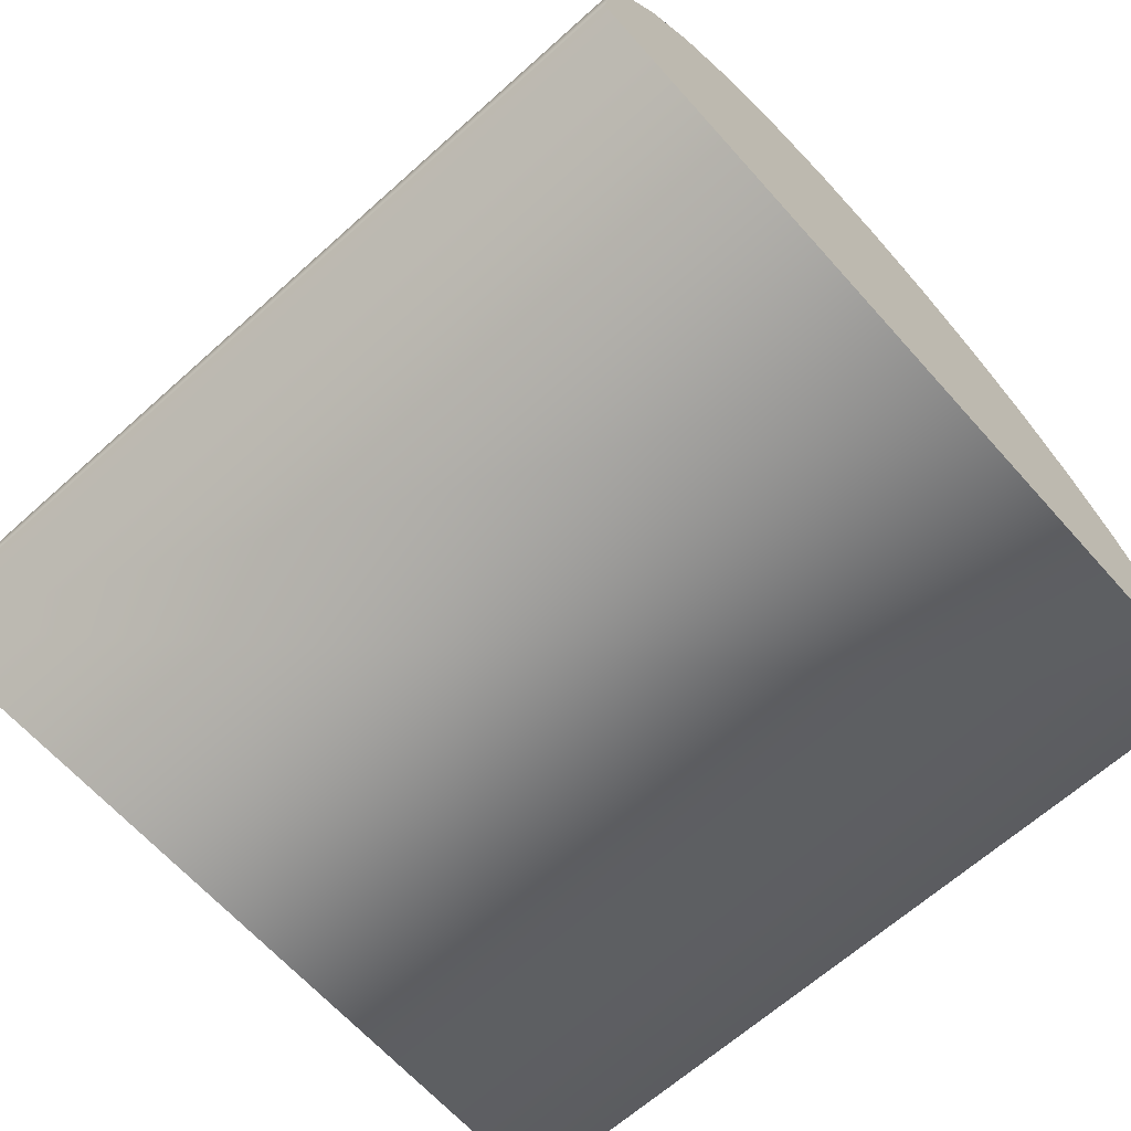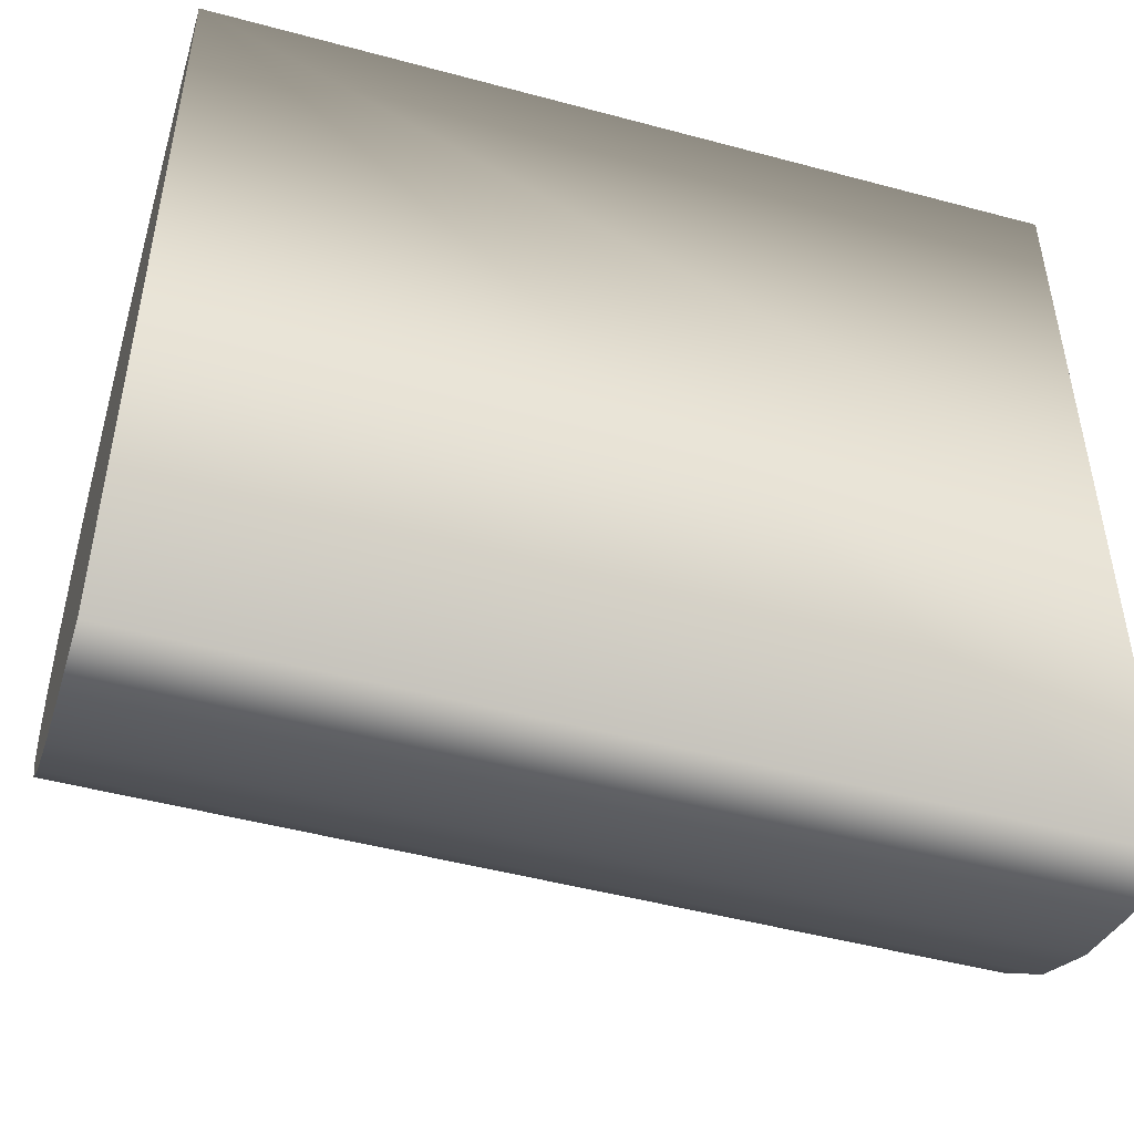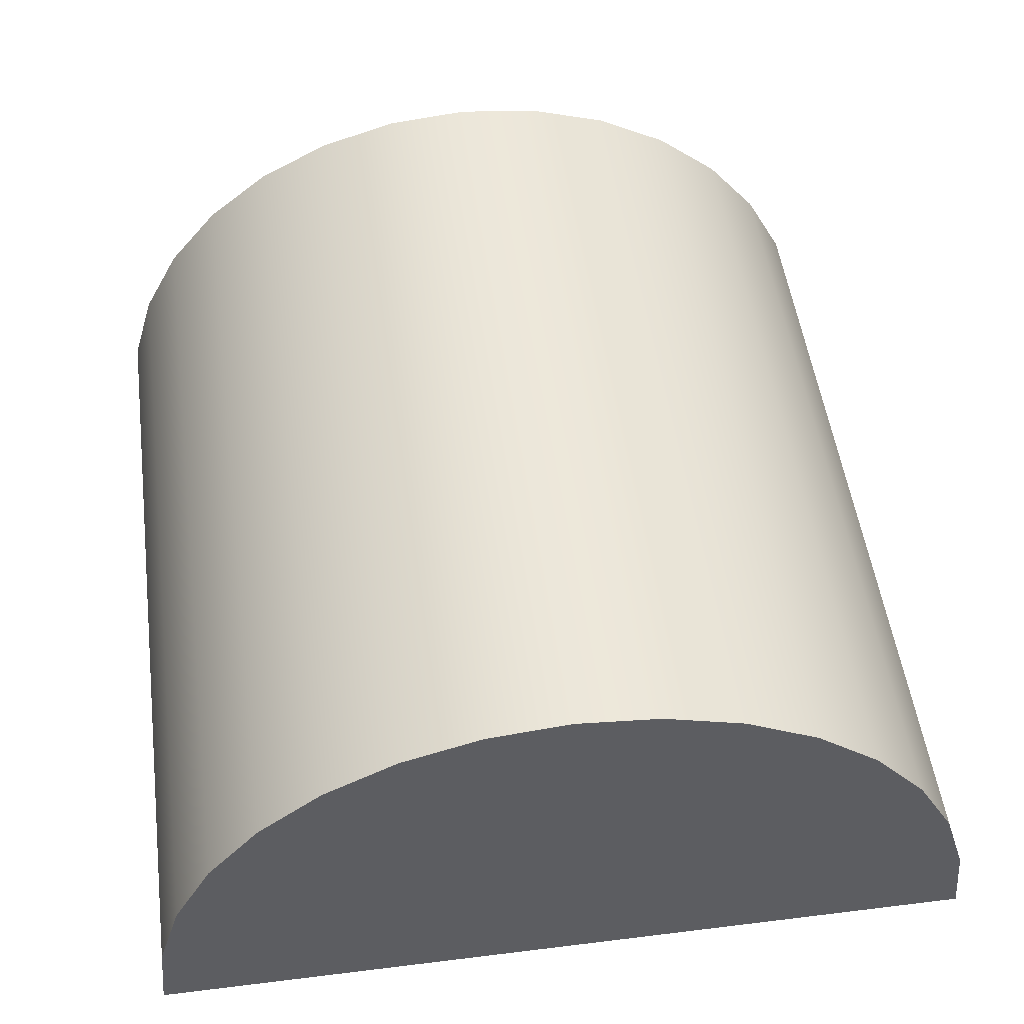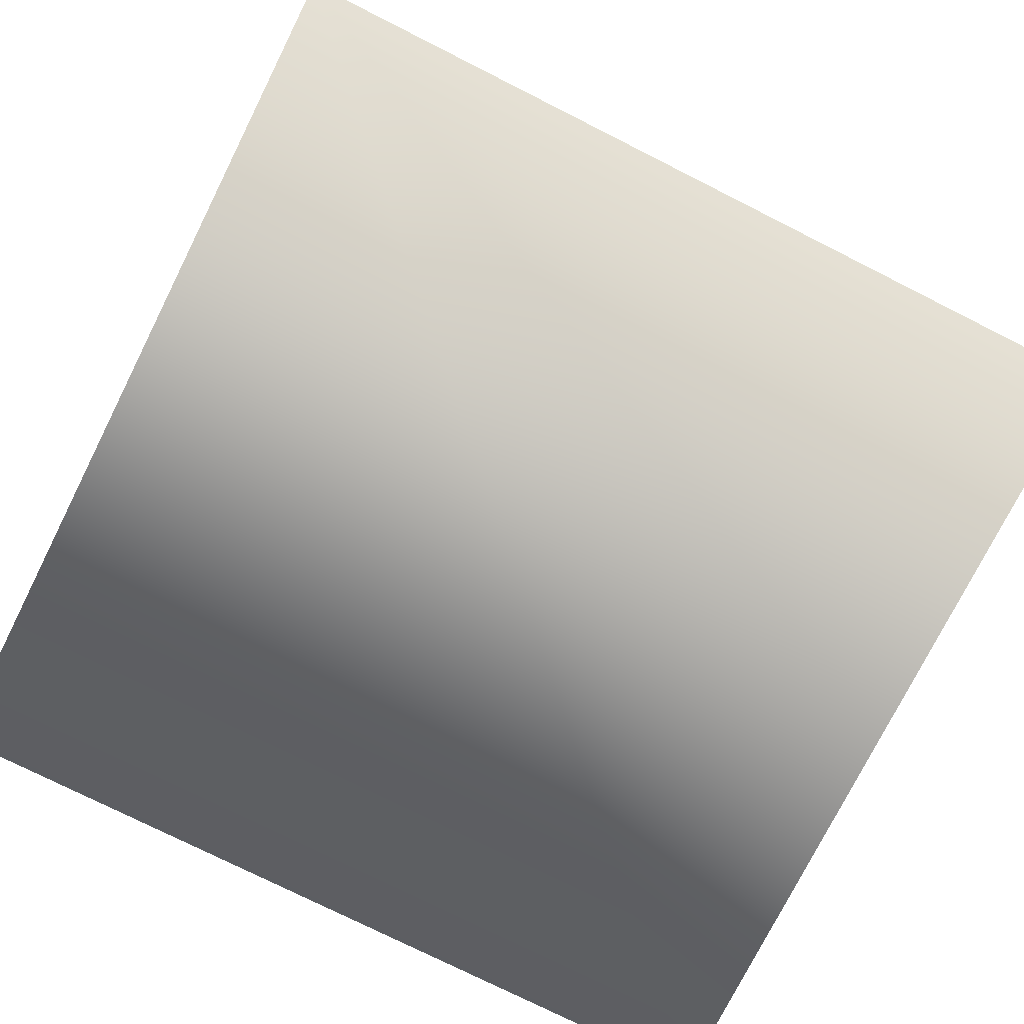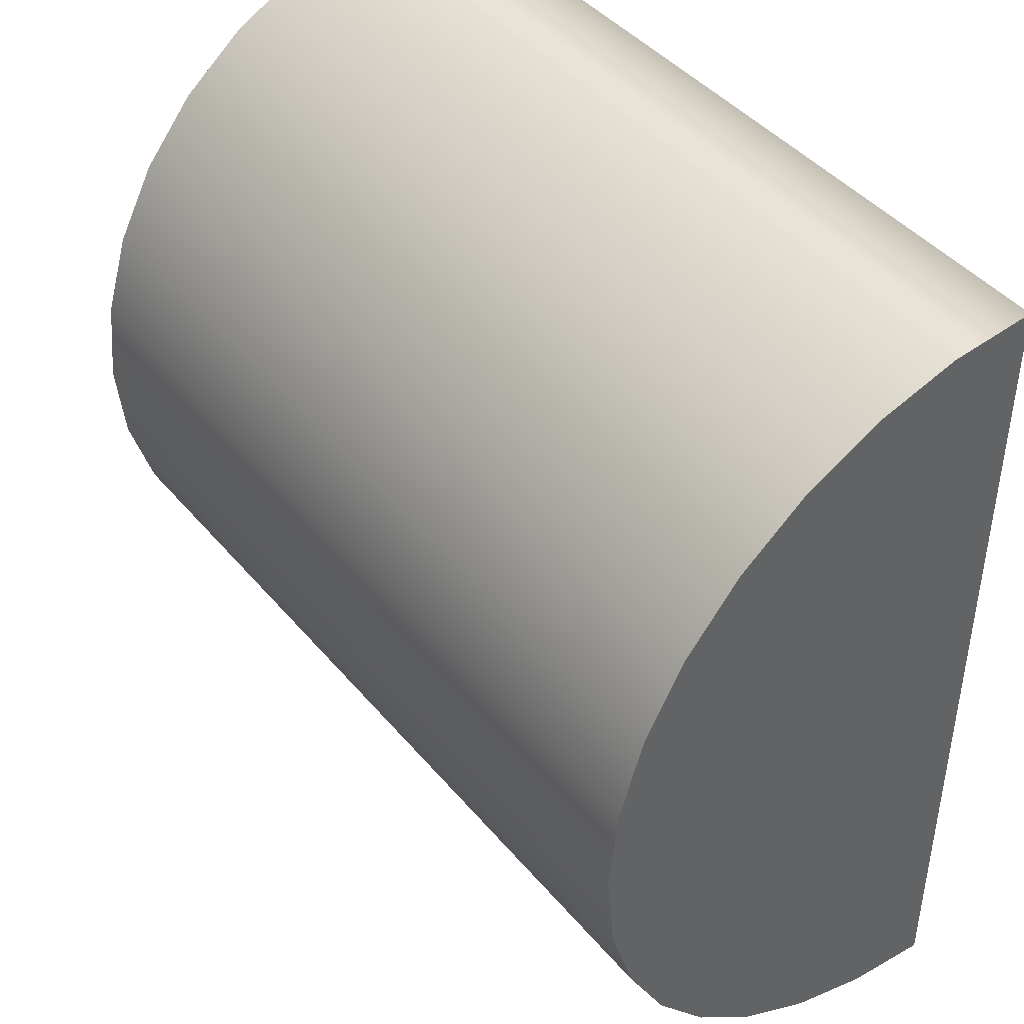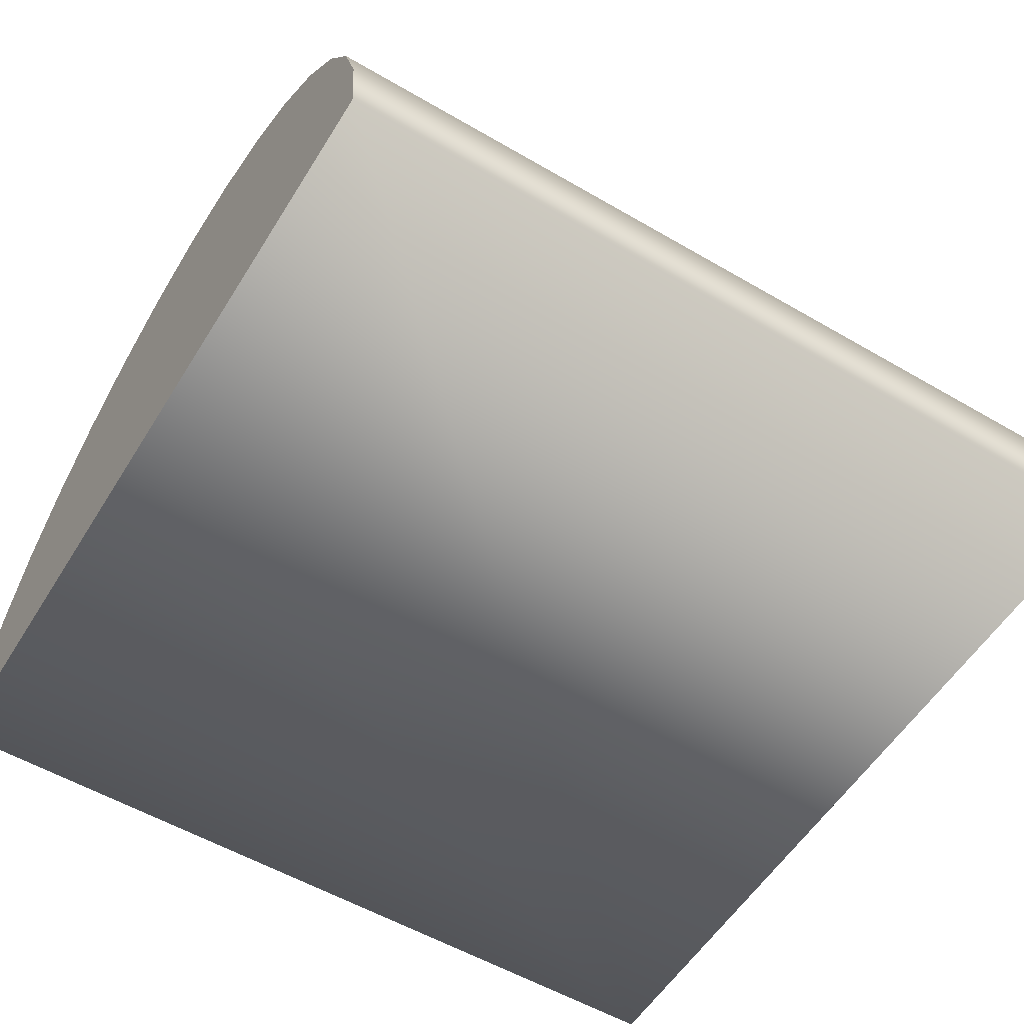
<metadata>
{"format":"obj","ext":"obj","renderer":"f3d","projection":"perspective","resolution":1024,"background":"white","views":[{"elev":-65.9,"azim":41.9,"up":"+Y"},{"elev":-48.6,"azim":-16.7,"up":"+Z"},{"elev":51.0,"azim":82.3,"up":"+Y"},{"elev":-76.2,"azim":-26.7,"up":"+Y"},{"elev":43.3,"azim":-126.6,"up":"+Z"},{"elev":-55.7,"azim":148.5,"up":"+Y"}]}
</metadata>
<code>
o Cylinder_Cylinder.001
v 0.5 -0.5 -0.5
v -0.5 -0.5 -0.5
v -0.5 -0.4025 -0.4904
v 0.5 -0.4025 -0.4904
v -0.5 -0.3087 -0.4619
v 0.5 -0.3087 -0.4619
v -0.5 -0.2222 -0.4157
v 0.5 -0.2222 -0.4157
v -0.5 -0.1464 -0.3536
v 0.5 -0.1464 -0.3536
v -0.5 -0.08427 -0.2778
v 0.5 -0.08427 -0.2778
v -0.5 -0.03806 -0.1913
v 0.5 -0.03806 -0.1913
v -0.5 -0.009607 -0.09755
v 0.5 -0.009607 -0.09755
v -0.5 0 0
v 0.5 0 0
v -0.5 -0.009607 0.09755
v 0.5 -0.009607 0.09755
v -0.5 -0.03806 0.1913
v 0.5 -0.03806 0.1913
v -0.5 -0.08427 0.2778
v 0.5 -0.08427 0.2778
v -0.5 -0.1464 0.3536
v 0.5 -0.1464 0.3536
v -0.5 -0.2222 0.4157
v 0.5 -0.2222 0.4157
v -0.5 -0.3087 0.4619
v 0.5 -0.3087 0.4619
v -0.5 -0.4025 0.4904
v 0.5 -0.4025 0.4904
v -0.5 -0.5 0.5
v 0.5 -0.5 0.5
v -0.5 -0.5 0
v 0.5 -0.5 0
f 4 36 1
f 6 36 4
f 8 36 6
f 10 36 8
f 12 36 10
f 14 36 12
f 16 36 14
f 18 36 16
f 20 36 18
f 20 22 36
f 36 22 24
f 36 26 28
f 36 28 30
f 36 30 32
f 35 3 2
f 34 36 32
f 36 24 26
f 35 5 3
f 35 7 5
f 35 9 7
f 35 11 9
f 35 13 11
f 35 15 13
f 35 17 15
f 35 33 31
f 19 35 21
f 21 35 23
f 23 35 25
f 25 35 27
f 27 35 29
f 29 35 31
f 19 17 35
f 1 2 3 4
f 4 3 5 6
f 6 5 7 8
f 8 7 9 10
f 10 9 11 12
f 12 11 13 14
f 14 13 15 16
f 16 15 17 18
f 18 17 19 20
f 20 19 21 22
f 22 21 23 24
f 24 23 25 26
f 26 25 27 28
f 28 27 29 30
f 30 29 31 32
f 32 31 33 34
f 33 35 2 1 36 34

</code>
